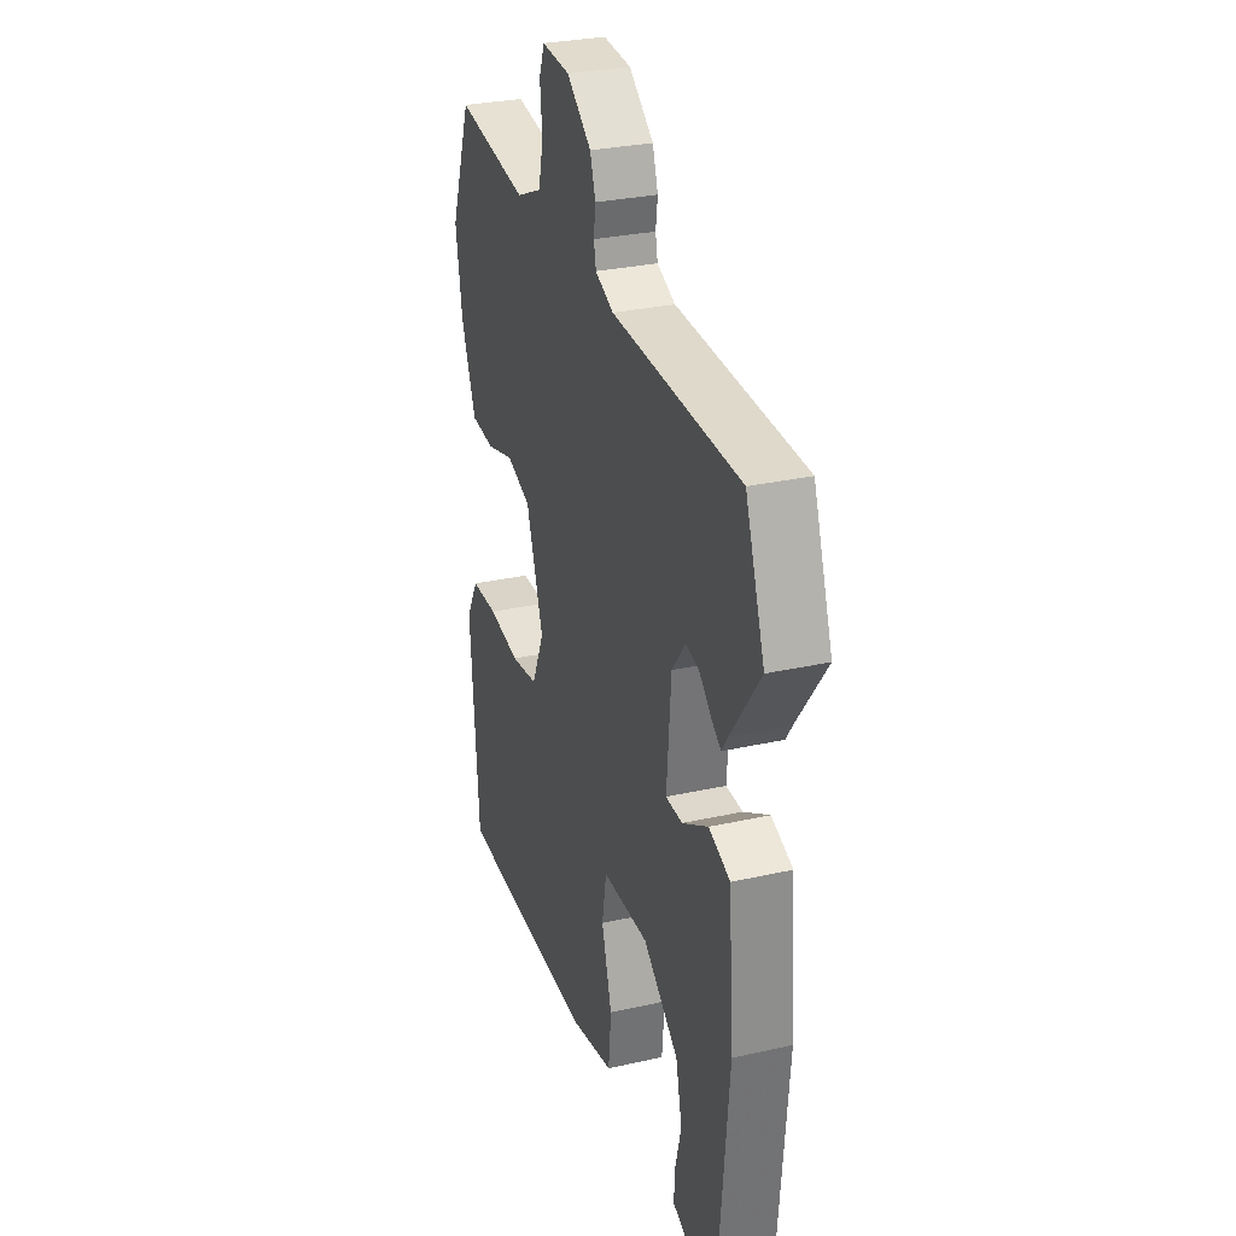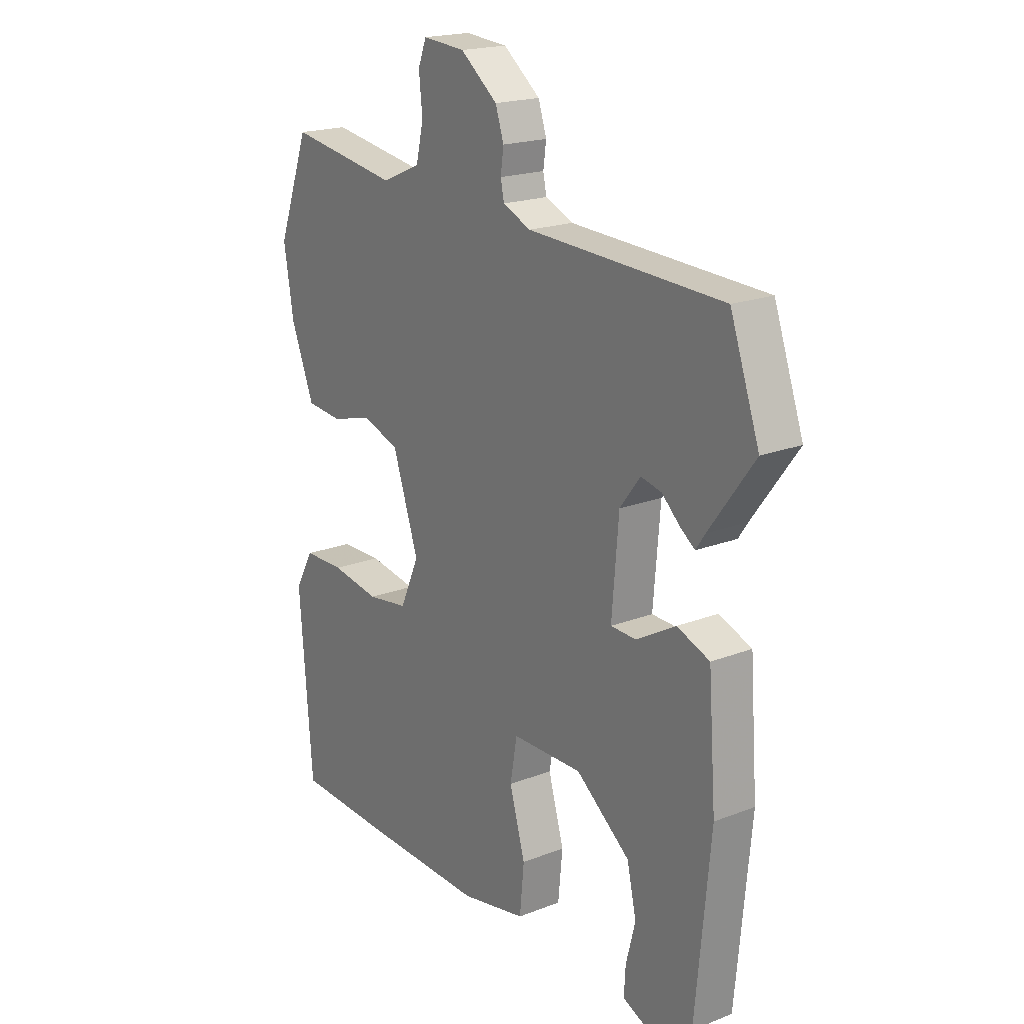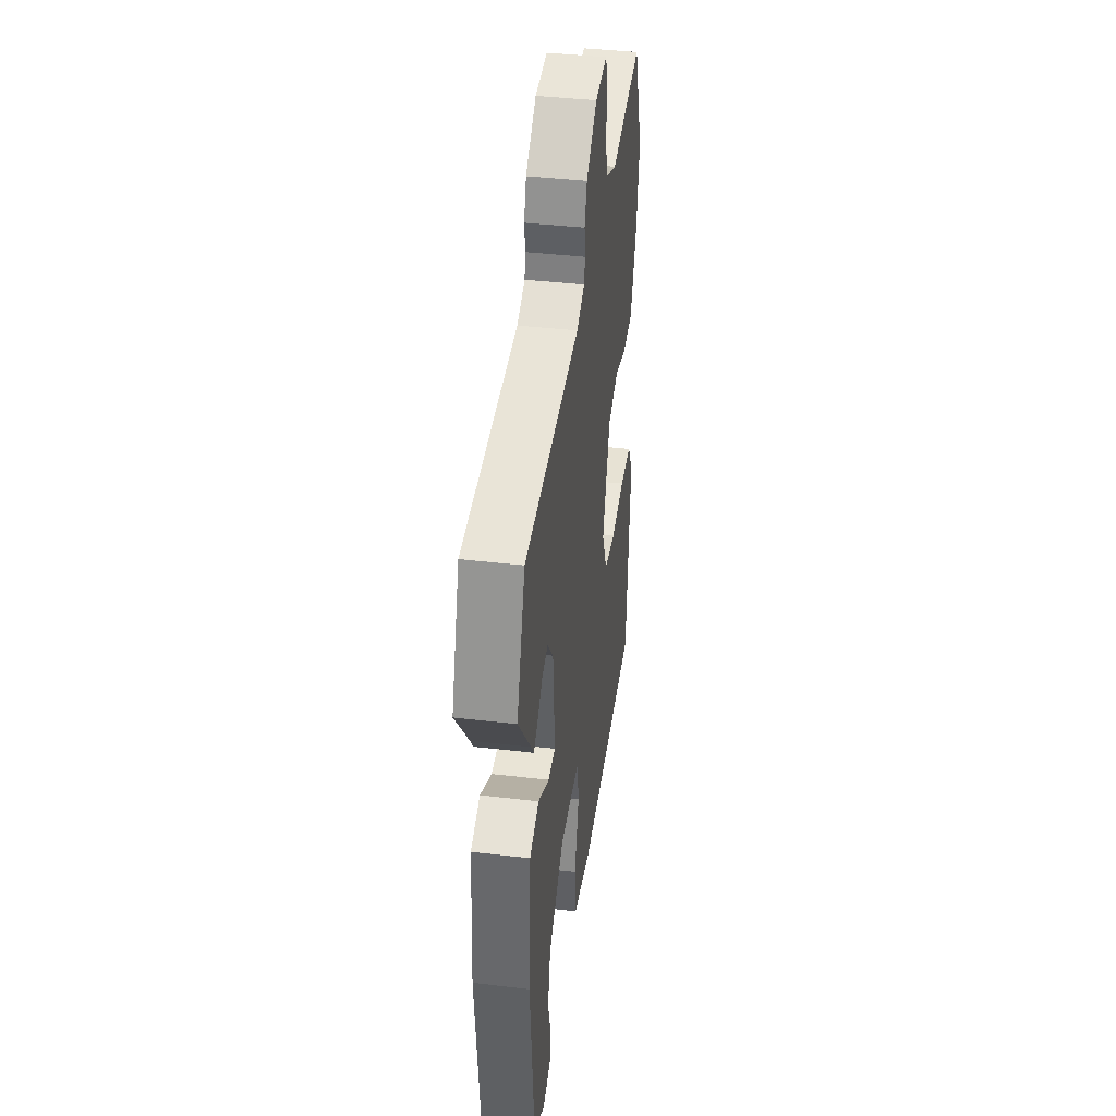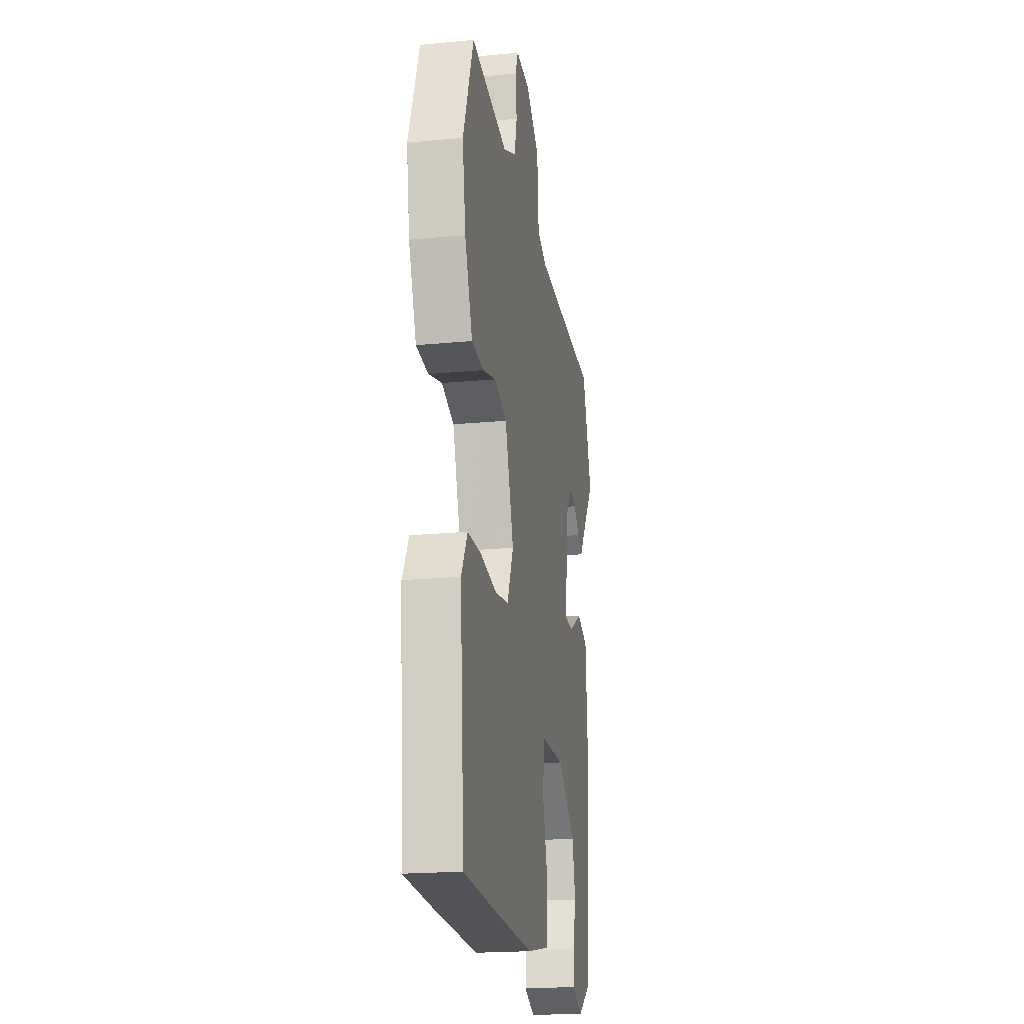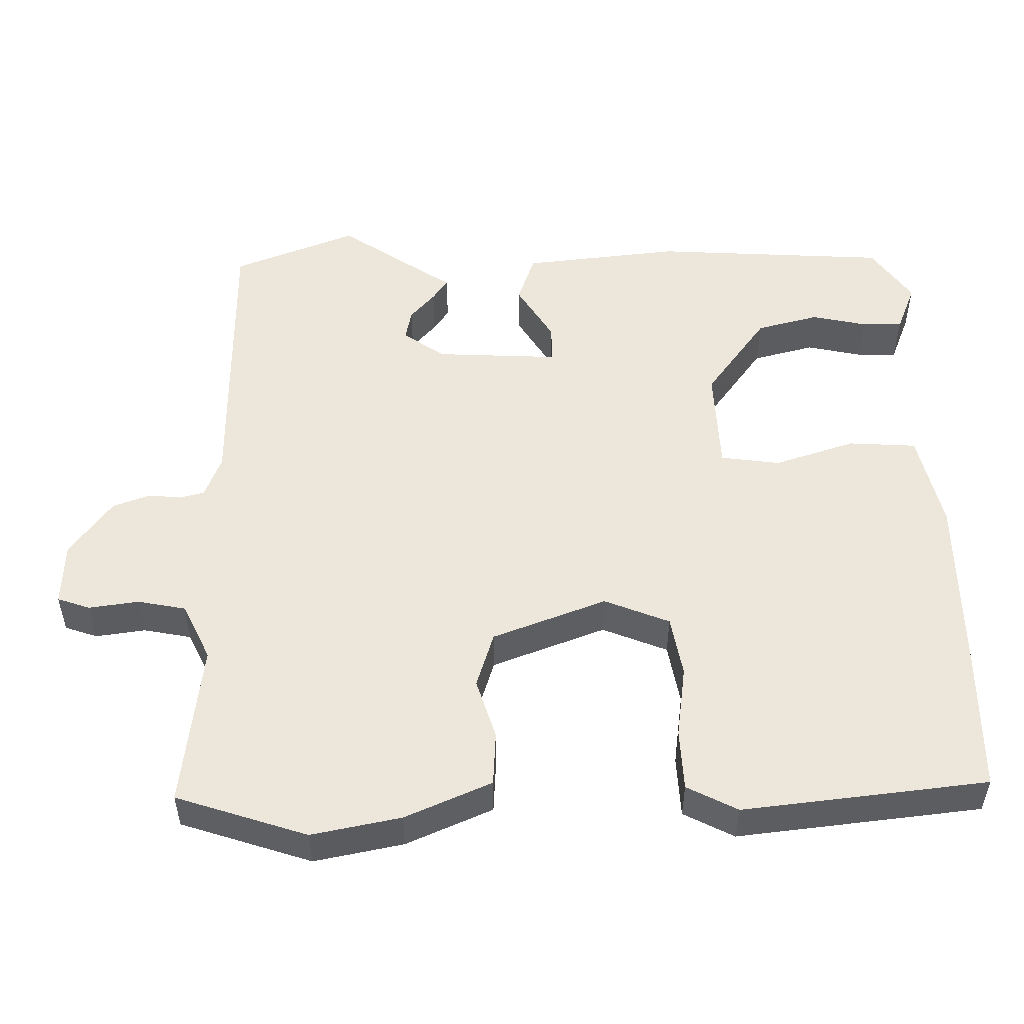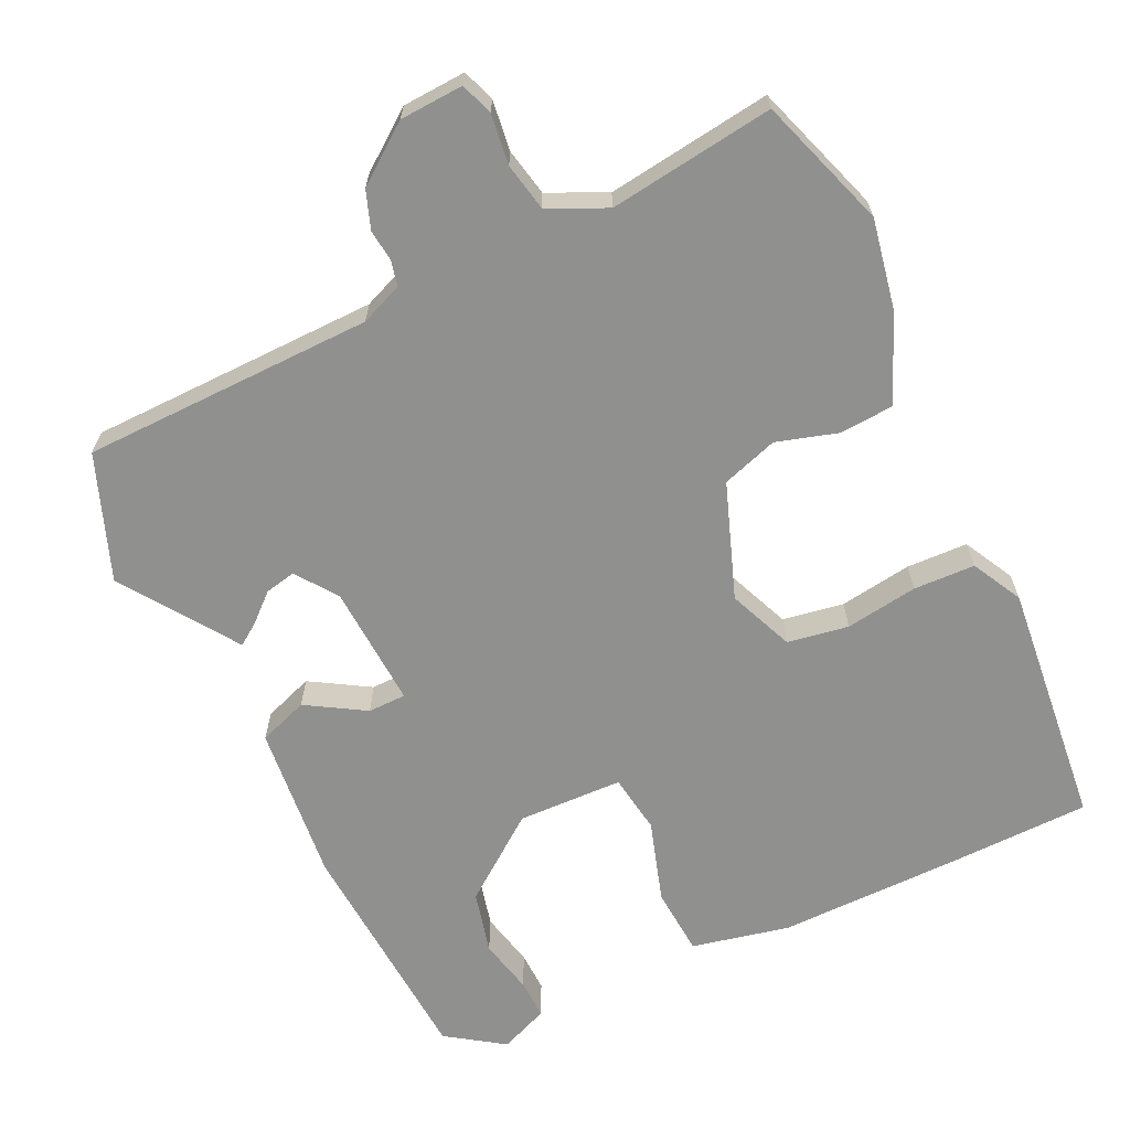
<metadata>
{"format":"obj","ext":"obj","renderer":"f3d","projection":"perspective","resolution":1024,"background":"white","views":[{"elev":29.2,"azim":-108.5,"up":"+Z"},{"elev":19.5,"azim":-126.0,"up":"+Z"},{"elev":40.6,"azim":-81.8,"up":"+Z"},{"elev":-19.9,"azim":100.0,"up":"+Z"},{"elev":52.1,"azim":87.2,"up":"+Y"},{"elev":-65.6,"azim":23.9,"up":"+Y"}]}
</metadata>
<code>
v 0.501 0.07 -0.5
v 0.308 0.07 -0.509
v 0.057 0.07 -0.517
v -0.077 0.07 -0.491
v -0.086 0.07 -0.398
v -0.054 0.07 -0.286
v -0.068 0.07 -0.205
v -0.212 0.07 -0.204
v -0.323 0.07 -0.292
v -0.342 0.07 -0.378
v -0.323 0.07 -0.453
v -0.32 0.07 -0.508
v -0.386 0.07 -0.537
v -0.465 0.07 -0.486
v -0.495 0.07 -0.164
v -0.479 0.07 0.052
v -0.412 0.07 0.078
v -0.331 0.07 0.032
v -0.279 0.07 0.034
v -0.293 0.07 0.202
v -0.335 0.07 0.257
v -0.377 0.07 0.247
v -0.414 0.07 0.212
v -0.444 0.07 0.19
v -0.463 0.07 0.218
v -0.555 0.07 0.343
v -0.495 0.07 0.515
v -0.096 0.07 0.532
v -0.039 0.07 0.557
v -0.032 0.07 0.591
v -0.038 0.07 0.635
v -0.021 0.07 0.687
v 0.055 0.07 0.747
v 0.142 0.07 0.754
v 0.159 0.07 0.71
v 0.152 0.07 0.641
v 0.167 0.07 0.576
v 0.247 0.07 0.541
v 0.472 0.07 0.577
v 0.537 0.07 0.4
v 0.517 0.07 0.277
v 0.47 0.07 0.157
v 0.396 0.07 0.15
v 0.312 0.07 0.173
v 0.236 0.07 0.146
v 0.183 0.07 -0.012
v 0.222 0.07 -0.1
v 0.306 0.07 -0.112
v 0.405 0.07 -0.095
v 0.489 0.07 -0.096
v 0.527 0.07 -0.164
v 0.501 0 -0.5
v 0.308 0 -0.509
v 0.057 0 -0.517
v -0.077 0 -0.491
v -0.086 0 -0.398
v -0.054 0 -0.286
v -0.068 0 -0.205
v -0.212 0 -0.204
v -0.323 0 -0.292
v -0.342 0 -0.378
v -0.323 0 -0.453
v -0.32 0 -0.508
v -0.386 0 -0.537
v -0.465 0 -0.486
v -0.495 0 -0.164
v -0.479 0 0.052
v -0.412 0 0.078
v -0.331 0 0.032
v -0.279 0 0.034
v -0.293 0 0.202
v -0.335 0 0.257
v -0.377 0 0.247
v -0.414 0 0.212
v -0.444 0 0.19
v -0.463 0 0.218
v -0.555 0 0.343
v -0.495 0 0.515
v -0.096 0 0.532
v -0.039 0 0.557
v -0.032 0 0.591
v -0.038 0 0.635
v -0.021 0 0.687
v 0.055 0 0.747
v 0.142 0 0.754
v 0.159 0 0.71
v 0.152 0 0.641
v 0.167 0 0.576
v 0.247 0 0.541
v 0.472 0 0.577
v 0.537 0 0.4
v 0.517 0 0.277
v 0.47 0 0.157
v 0.396 0 0.15
v 0.312 0 0.173
v 0.236 0 0.146
v 0.183 0 -0.012
v 0.222 0 -0.1
v 0.306 0 -0.112
v 0.405 0 -0.095
v 0.489 0 -0.096
v 0.527 0 -0.164
f 48 49 50 51
f 47 48 51 1
f 41 42 43 44
f 41 44 45
f 38 39 40 41
f 37 38 41 45
f 36 37 45 46
f 34 35 36
f 33 34 36 46
f 30 31 32 33
f 29 30 33 46
f 25 26 27 28
f 22 23 24 25
f 22 25 28 29
f 15 16 17 18
f 15 18 19
f 14 15 19
f 13 14 19
f 10 11 12 13
f 9 10 13 19
f 8 9 19
f 7 8 19 20
f 3 4 5 6
f 3 6 7
f 47 1 2 3
f 46 47 3 7
f 21 22 29
f 20 21 29 46
f 7 20 46
f 102 101 100 99
f 52 102 99 98
f 95 94 93 92
f 96 95 92
f 92 91 90 89
f 96 92 89 88
f 97 96 88 87
f 87 86 85
f 97 87 85 84
f 84 83 82 81
f 97 84 81 80
f 79 78 77 76
f 76 75 74 73
f 80 79 76 73
f 69 68 67 66
f 70 69 66
f 70 66 65
f 70 65 64
f 64 63 62 61
f 70 64 61 60
f 70 60 59
f 71 70 59 58
f 57 56 55 54
f 58 57 54
f 54 53 52 98
f 58 54 98 97
f 80 73 72
f 97 80 72 71
f 97 71 58
f 1 52 53 2
f 2 53 54 3
f 3 54 55 4
f 4 55 56 5
f 5 56 57 6
f 6 57 58 7
f 7 58 59 8
f 8 59 60 9
f 9 60 61 10
f 10 61 62 11
f 11 62 63 12
f 12 63 64 13
f 13 64 65 14
f 14 65 66 15
f 15 66 67 16
f 16 67 68 17
f 17 68 69 18
f 18 69 70 19
f 19 70 71 20
f 20 71 72 21
f 21 72 73 22
f 22 73 74 23
f 23 74 75 24
f 24 75 76 25
f 25 76 77 26
f 26 77 78 27
f 27 78 79 28
f 28 79 80 29
f 29 80 81 30
f 30 81 82 31
f 31 82 83 32
f 32 83 84 33
f 33 84 85 34
f 34 85 86 35
f 35 86 87 36
f 36 87 88 37
f 37 88 89 38
f 38 89 90 39
f 39 90 91 40
f 40 91 92 41
f 41 92 93 42
f 42 93 94 43
f 43 94 95 44
f 44 95 96 45
f 45 96 97 46
f 46 97 98 47
f 47 98 99 48
f 48 99 100 49
f 49 100 101 50
f 50 101 102 51
f 51 102 52 1

</code>
